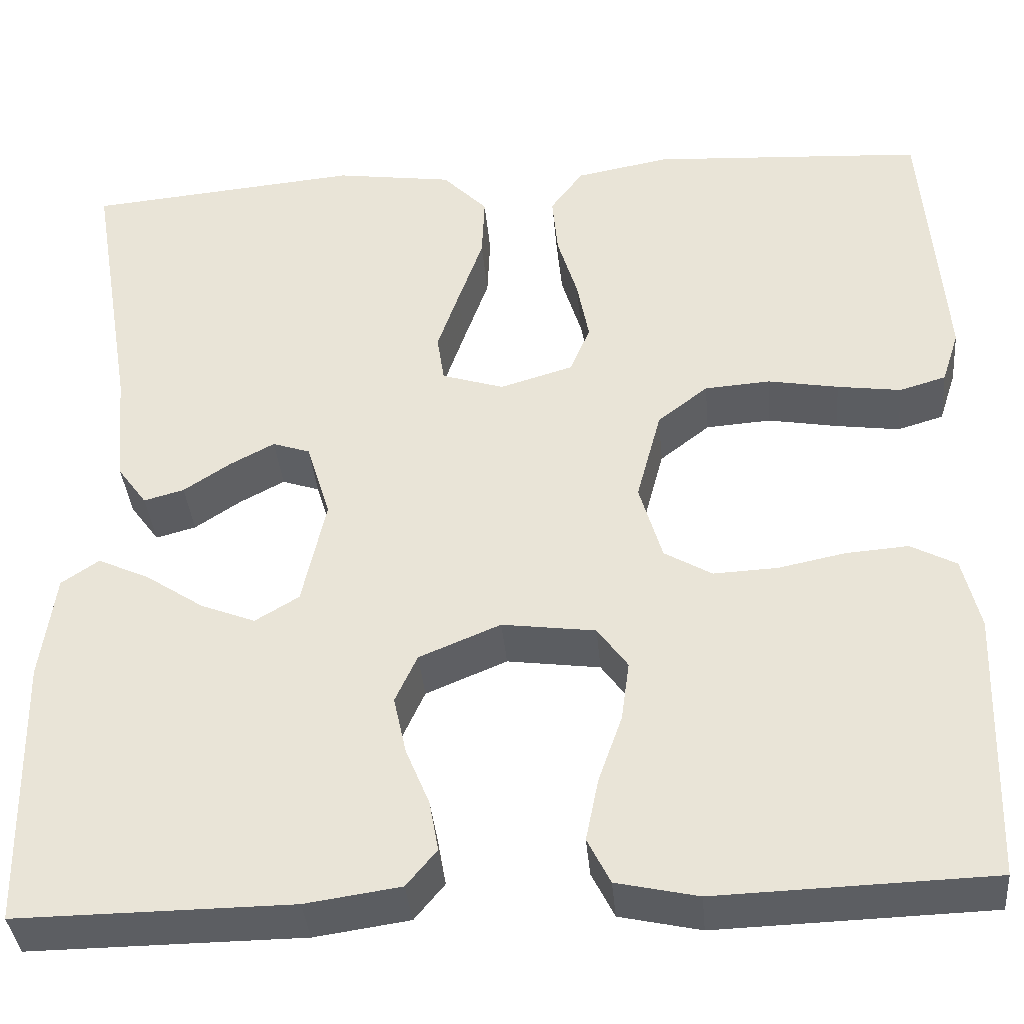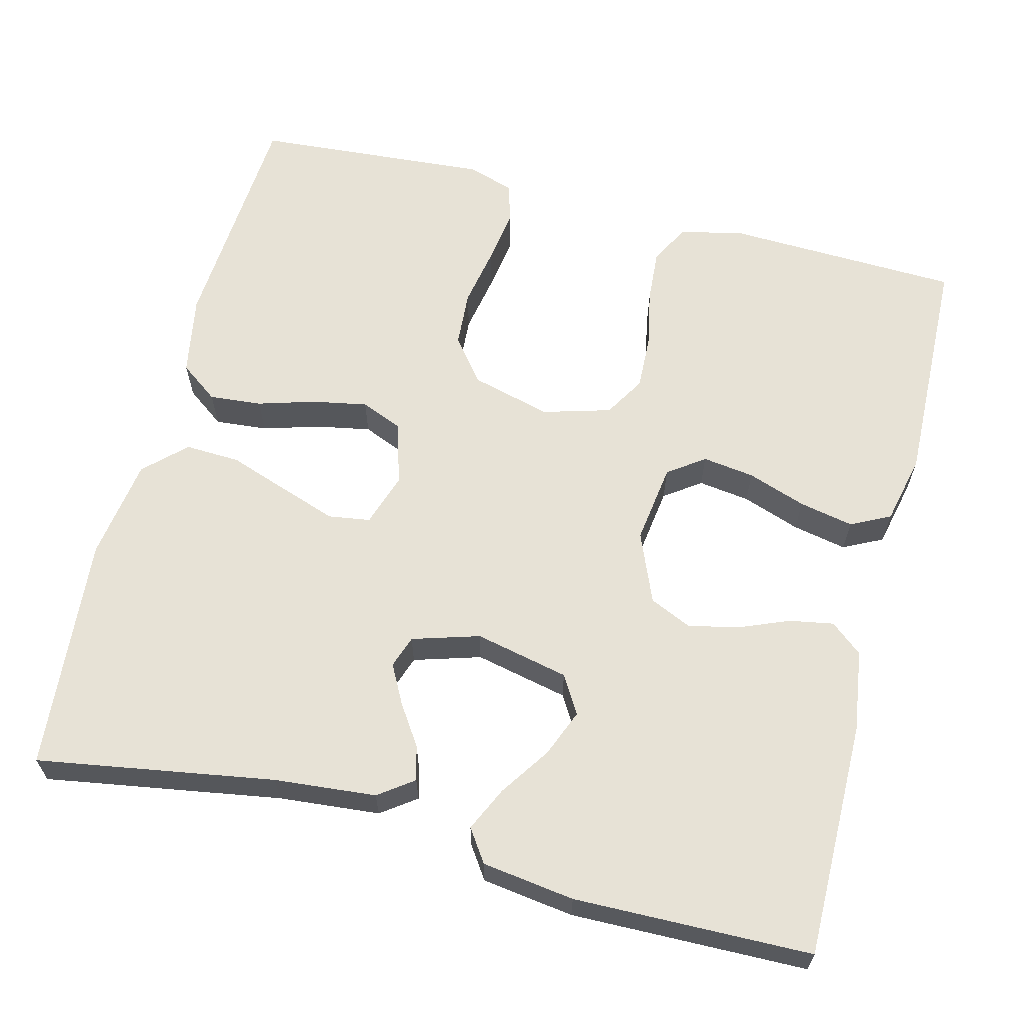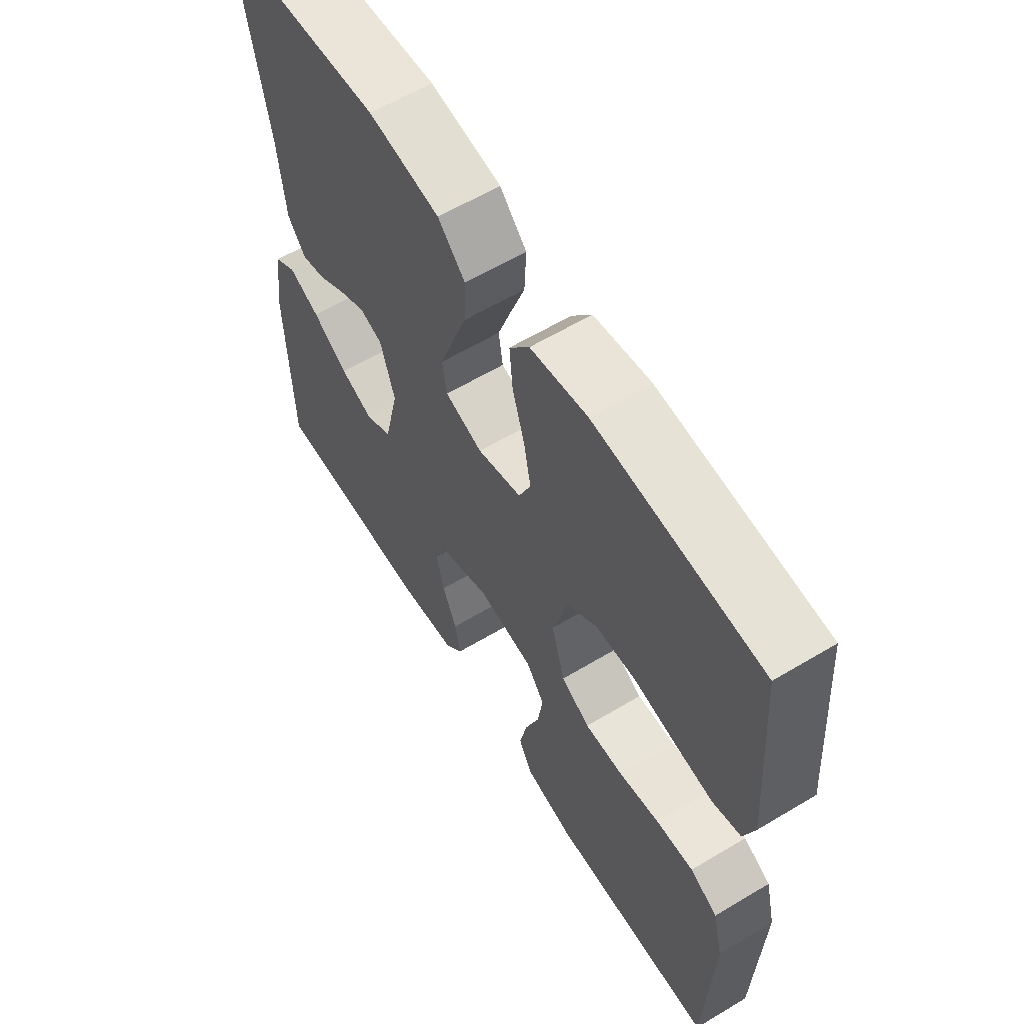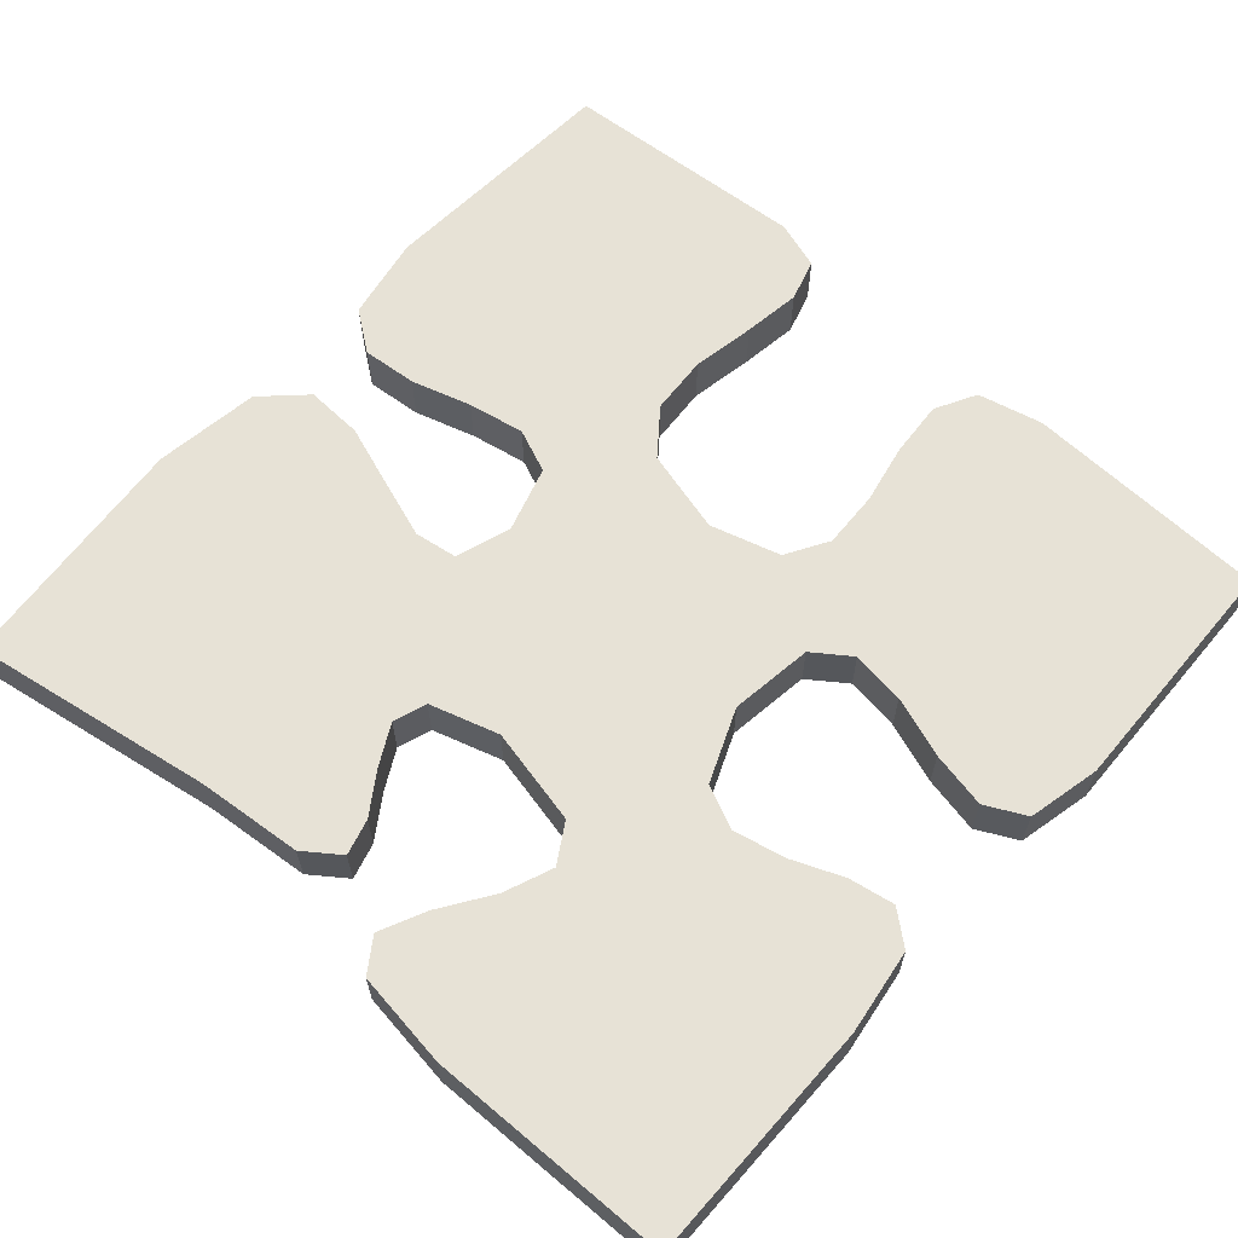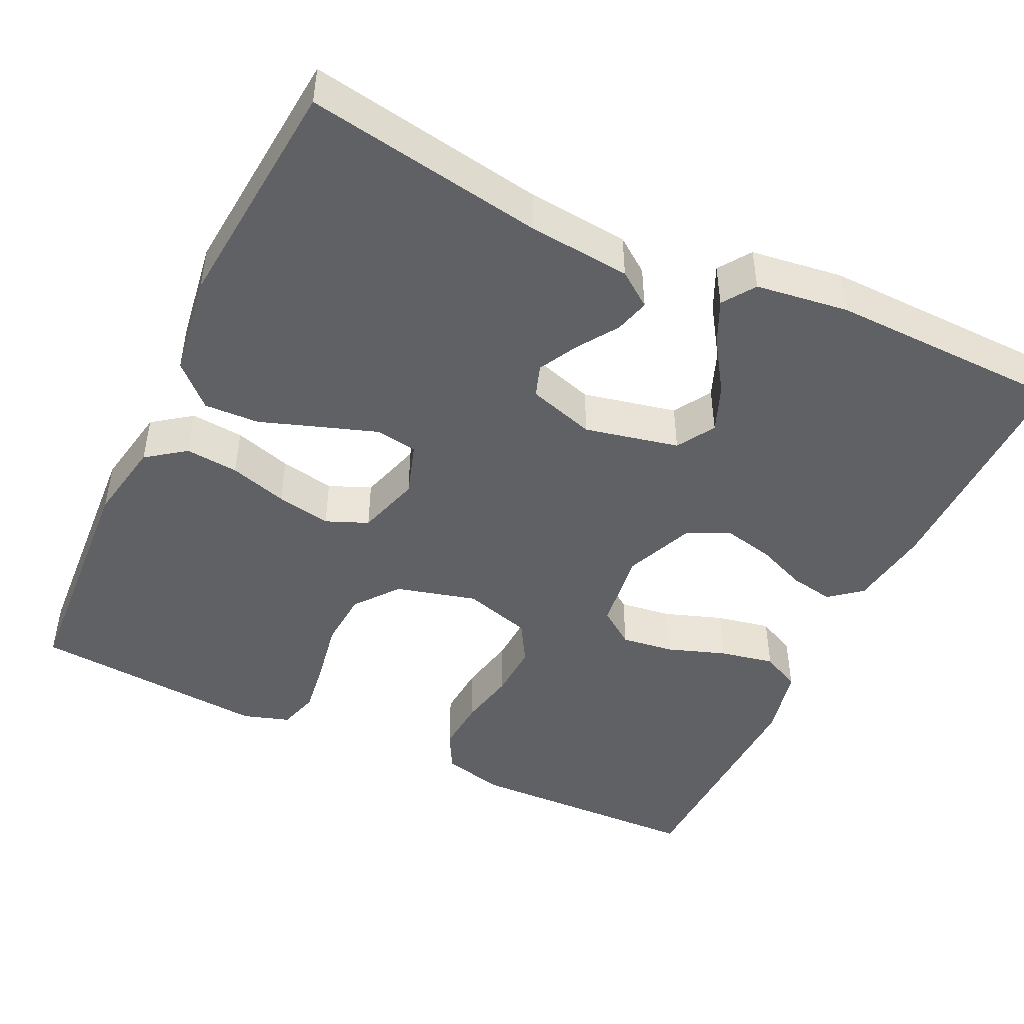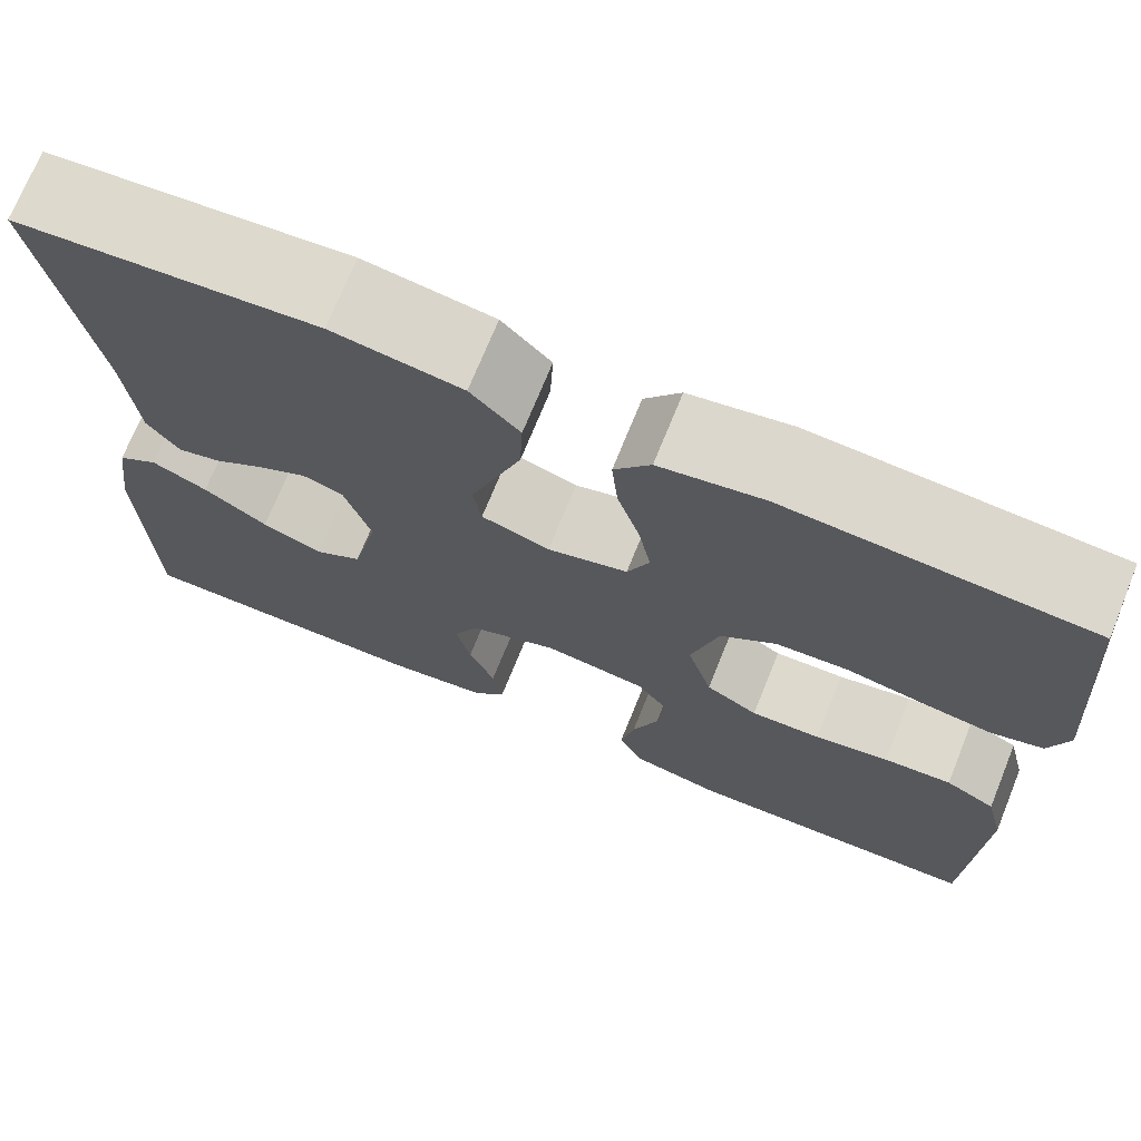
<metadata>
{"format":"obj","ext":"obj","renderer":"f3d","projection":"perspective","resolution":1024,"background":"white","views":[{"elev":-37.7,"azim":-174.9,"up":"+Z"},{"elev":63.0,"azim":104.4,"up":"+Y"},{"elev":61.2,"azim":-121.4,"up":"+Z"},{"elev":63.3,"azim":131.6,"up":"+Y"},{"elev":-46.5,"azim":64.5,"up":"+Y"},{"elev":72.1,"azim":-157.9,"up":"+Z"}]}
</metadata>
<code>
v -0.5 0.07 -0.5
v -0.51 0.07 -0.2
v -0.491 0.07 -0.121
v -0.441 0.07 -0.094
v -0.373 0.07 -0.099
v -0.299 0.07 -0.114
v -0.229 0.07 -0.117
v -0.177 0.07 -0.086
v -0.152 0.07 0
v -0.179 0.07 0.102
v -0.234 0.07 0.145
v -0.306 0.07 0.15
v -0.383 0.07 0.136
v -0.453 0.07 0.126
v -0.504 0.07 0.141
v -0.523 0.07 0.2
v -0.5 0.07 0.5
v -0.2 0.07 0.519
v -0.097 0.07 0.5
v -0.061 0.07 0.451
v -0.067 0.07 0.384
v -0.089 0.07 0.311
v -0.102 0.07 0.242
v -0.08 0.07 0.189
v 0 0.07 0.165
v 0.068 0.07 0.187
v 0.076 0.07 0.24
v 0.052 0.07 0.31
v 0.025 0.07 0.387
v 0.022 0.07 0.457
v 0.071 0.07 0.508
v 0.2 0.07 0.527
v 0.5 0.07 0.5
v 0.45 0.07 0.2
v 0.438 0.07 0.071
v 0.406 0.07 0.027
v 0.362 0.07 0.039
v 0.311 0.07 0.073
v 0.262 0.07 0.099
v 0.221 0.07 0.085
v 0.195 0.07 0
v 0.221 0.07 -0.119
v 0.269 0.07 -0.148
v 0.329 0.07 -0.124
v 0.393 0.07 -0.081
v 0.449 0.07 -0.055
v 0.49 0.07 -0.083
v 0.506 0.07 -0.2
v 0.5 0.07 -0.5
v 0.2 0.07 -0.498
v 0.096 0.07 -0.483
v 0.063 0.07 -0.443
v 0.073 0.07 -0.387
v 0.099 0.07 -0.324
v 0.113 0.07 -0.26
v 0.089 0.07 -0.207
v 0 0.07 -0.17
v -0.102 0.07 -0.184
v -0.135 0.07 -0.23
v -0.126 0.07 -0.296
v -0.1 0.07 -0.37
v -0.086 0.07 -0.439
v -0.111 0.07 -0.489
v -0.2 0.07 -0.509
v -0.5 0 -0.5
v -0.51 0 -0.2
v -0.491 0 -0.121
v -0.441 0 -0.094
v -0.373 0 -0.099
v -0.299 0 -0.114
v -0.229 0 -0.117
v -0.177 0 -0.086
v -0.152 0 0
v -0.179 0 0.102
v -0.234 0 0.145
v -0.306 0 0.15
v -0.383 0 0.136
v -0.453 0 0.126
v -0.504 0 0.141
v -0.523 0 0.2
v -0.5 0 0.5
v -0.2 0 0.519
v -0.097 0 0.5
v -0.061 0 0.451
v -0.067 0 0.384
v -0.089 0 0.311
v -0.102 0 0.242
v -0.08 0 0.189
v 0 0 0.165
v 0.068 0 0.187
v 0.076 0 0.24
v 0.052 0 0.31
v 0.025 0 0.387
v 0.022 0 0.457
v 0.071 0 0.508
v 0.2 0 0.527
v 0.5 0 0.5
v 0.45 0 0.2
v 0.438 0 0.071
v 0.406 0 0.027
v 0.362 0 0.039
v 0.311 0 0.073
v 0.262 0 0.099
v 0.221 0 0.085
v 0.195 0 0
v 0.221 0 -0.119
v 0.269 0 -0.148
v 0.329 0 -0.124
v 0.393 0 -0.081
v 0.449 0 -0.055
v 0.49 0 -0.083
v 0.506 0 -0.2
v 0.5 0 -0.5
v 0.2 0 -0.498
v 0.096 0 -0.483
v 0.063 0 -0.443
v 0.073 0 -0.387
v 0.099 0 -0.324
v 0.113 0 -0.26
v 0.089 0 -0.207
v 0 0 -0.17
v -0.102 0 -0.184
v -0.135 0 -0.23
v -0.126 0 -0.296
v -0.1 0 -0.37
v -0.086 0 -0.439
v -0.111 0 -0.489
v -0.2 0 -0.509
f 4 5 6
f 3 4 6
f 2 3 6
f 1 2 6
f 64 1 6
f 63 64 6
f 62 63 6
f 61 62 6
f 60 61 6
f 59 60 6 7
f 58 59 7 8
f 57 58 8 9
f 56 57 9 10
f 52 53 54
f 51 52 54
f 50 51 54
f 49 50 54
f 48 49 54
f 47 48 54
f 46 47 54
f 45 46 54
f 44 45 54
f 43 44 54 55
f 42 43 55 56
f 36 37 38
f 35 36 38
f 34 35 38
f 34 38 39
f 33 34 39
f 32 33 39
f 31 32 39
f 30 31 39
f 29 30 39
f 28 29 39
f 27 28 39 40
f 20 21 22
f 19 20 22
f 18 19 22
f 17 18 22
f 16 17 22
f 15 16 22
f 14 15 22
f 13 14 22
f 12 13 22
f 11 12 22 23
f 10 11 23 24
f 10 24 25
f 56 10 25
f 42 56 25
f 41 42 25
f 26 27 40 41
f 25 26 41
f 70 69 68
f 70 68 67
f 70 67 66
f 70 66 65
f 70 65 128
f 70 128 127
f 70 127 126
f 70 126 125
f 70 125 124
f 71 70 124 123
f 72 71 123 122
f 73 72 122 121
f 74 73 121 120
f 118 117 116
f 118 116 115
f 118 115 114
f 118 114 113
f 118 113 112
f 118 112 111
f 118 111 110
f 118 110 109
f 118 109 108
f 119 118 108 107
f 120 119 107 106
f 102 101 100
f 102 100 99
f 102 99 98
f 103 102 98
f 103 98 97
f 103 97 96
f 103 96 95
f 103 95 94
f 103 94 93
f 103 93 92
f 104 103 92 91
f 86 85 84
f 86 84 83
f 86 83 82
f 86 82 81
f 86 81 80
f 86 80 79
f 86 79 78
f 86 78 77
f 86 77 76
f 87 86 76 75
f 88 87 75 74
f 89 88 74
f 89 74 120
f 89 120 106
f 89 106 105
f 105 104 91 90
f 105 90 89
f 1 65 66 2
f 2 66 67 3
f 3 67 68 4
f 4 68 69 5
f 5 69 70 6
f 6 70 71 7
f 7 71 72 8
f 8 72 73 9
f 9 73 74 10
f 10 74 75 11
f 11 75 76 12
f 12 76 77 13
f 13 77 78 14
f 14 78 79 15
f 15 79 80 16
f 16 80 81 17
f 17 81 82 18
f 18 82 83 19
f 19 83 84 20
f 20 84 85 21
f 21 85 86 22
f 22 86 87 23
f 23 87 88 24
f 24 88 89 25
f 25 89 90 26
f 26 90 91 27
f 27 91 92 28
f 28 92 93 29
f 29 93 94 30
f 30 94 95 31
f 31 95 96 32
f 32 96 97 33
f 33 97 98 34
f 34 98 99 35
f 35 99 100 36
f 36 100 101 37
f 37 101 102 38
f 38 102 103 39
f 39 103 104 40
f 40 104 105 41
f 41 105 106 42
f 42 106 107 43
f 43 107 108 44
f 44 108 109 45
f 45 109 110 46
f 46 110 111 47
f 47 111 112 48
f 48 112 113 49
f 49 113 114 50
f 50 114 115 51
f 51 115 116 52
f 52 116 117 53
f 53 117 118 54
f 54 118 119 55
f 55 119 120 56
f 56 120 121 57
f 57 121 122 58
f 58 122 123 59
f 59 123 124 60
f 60 124 125 61
f 61 125 126 62
f 62 126 127 63
f 63 127 128 64
f 64 128 65 1

</code>
